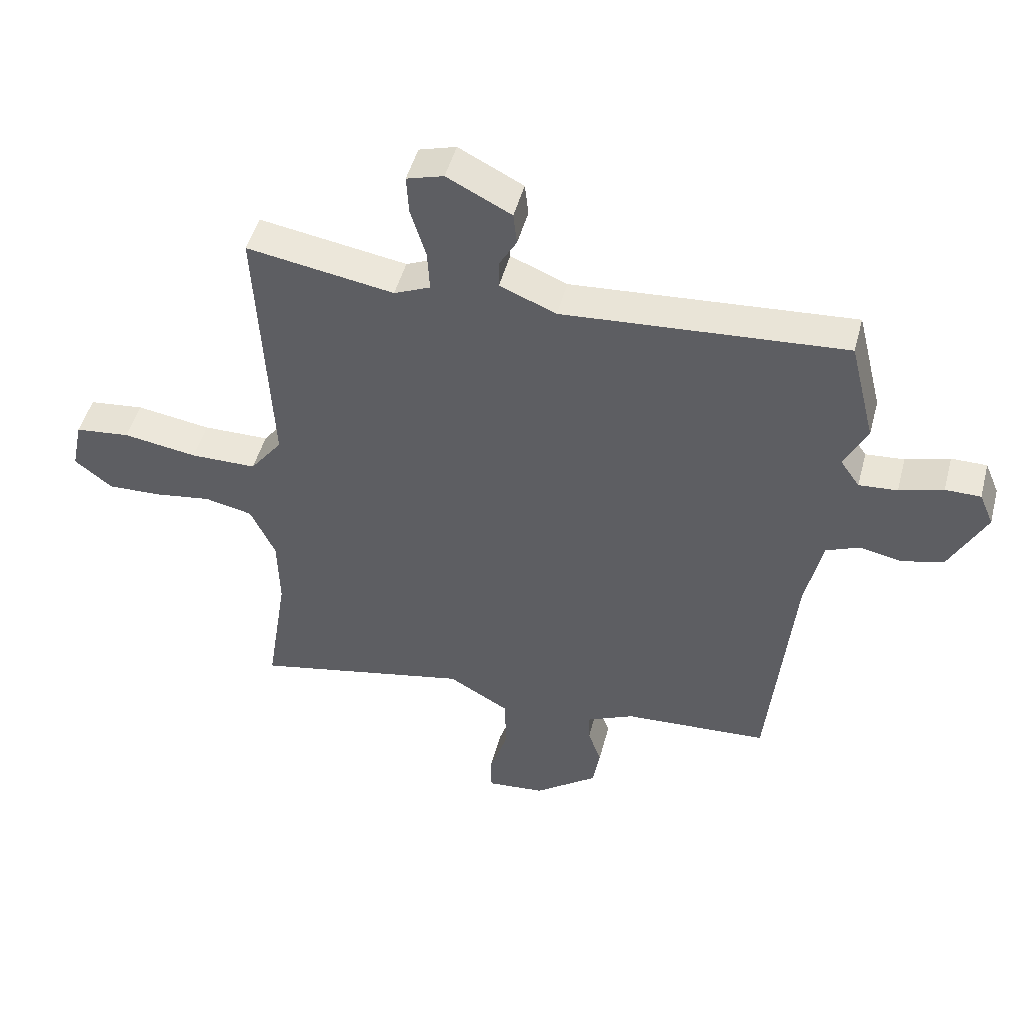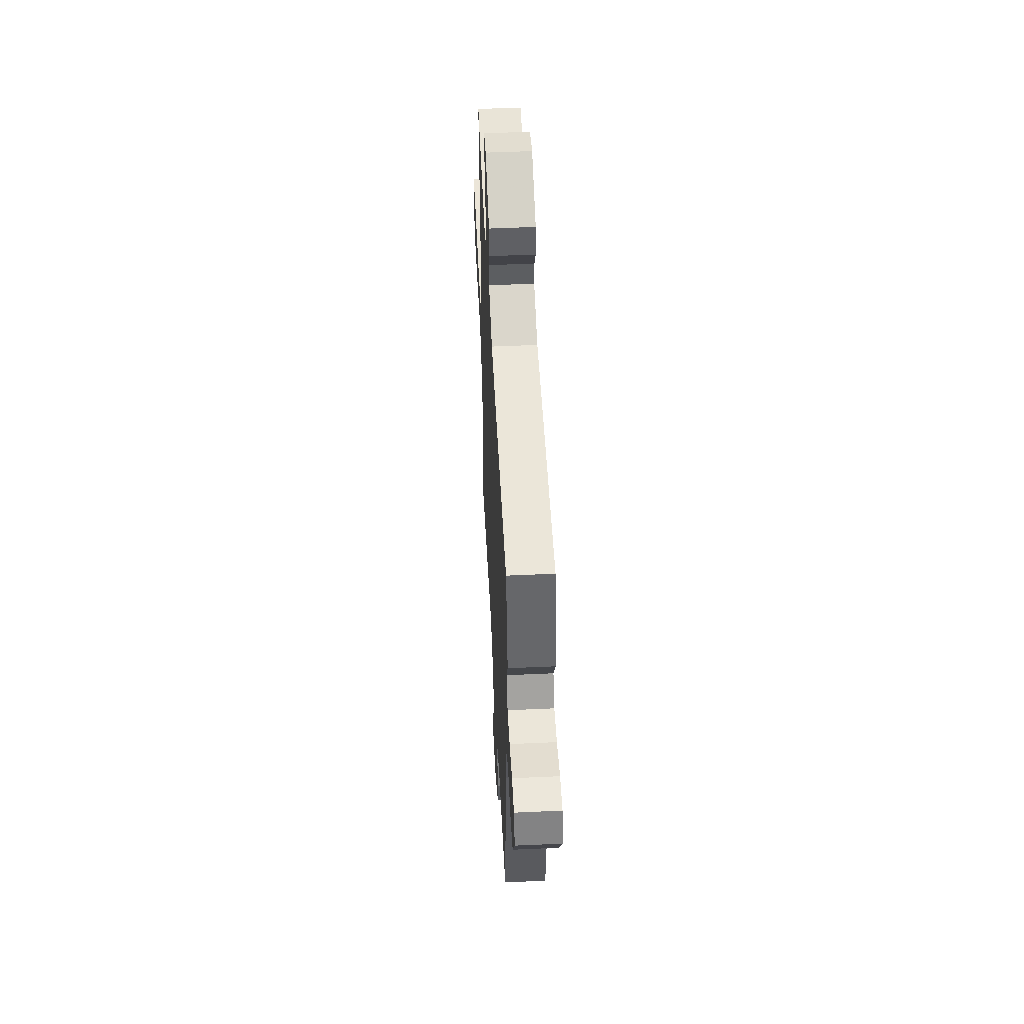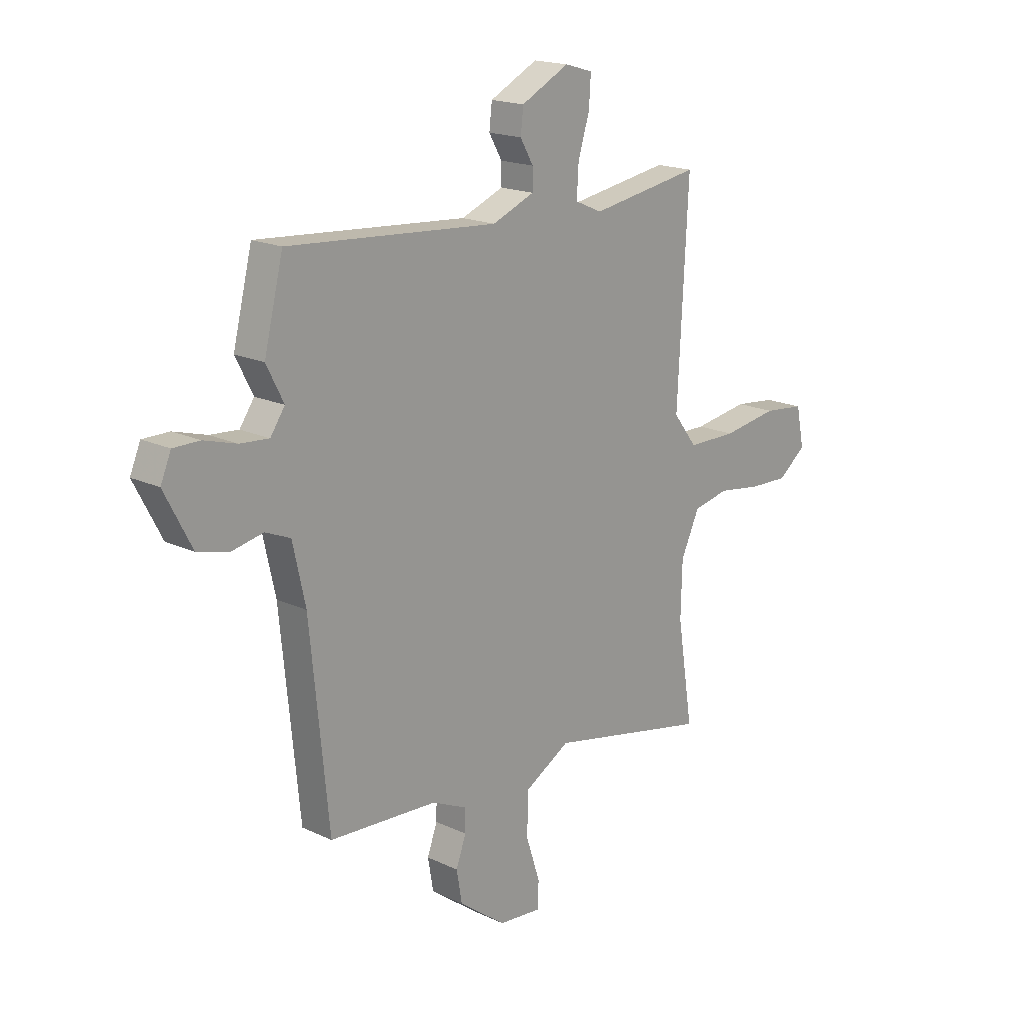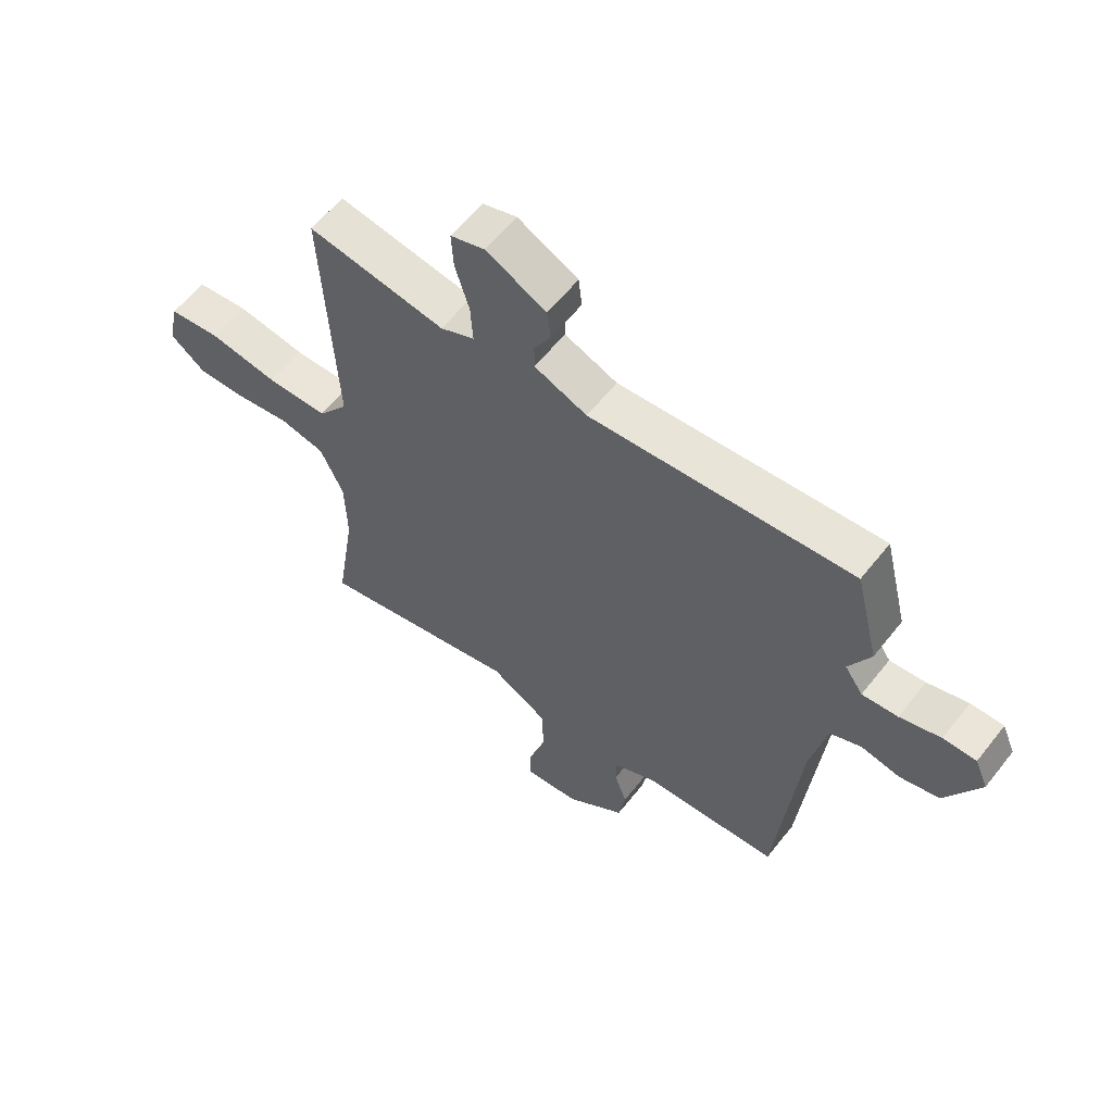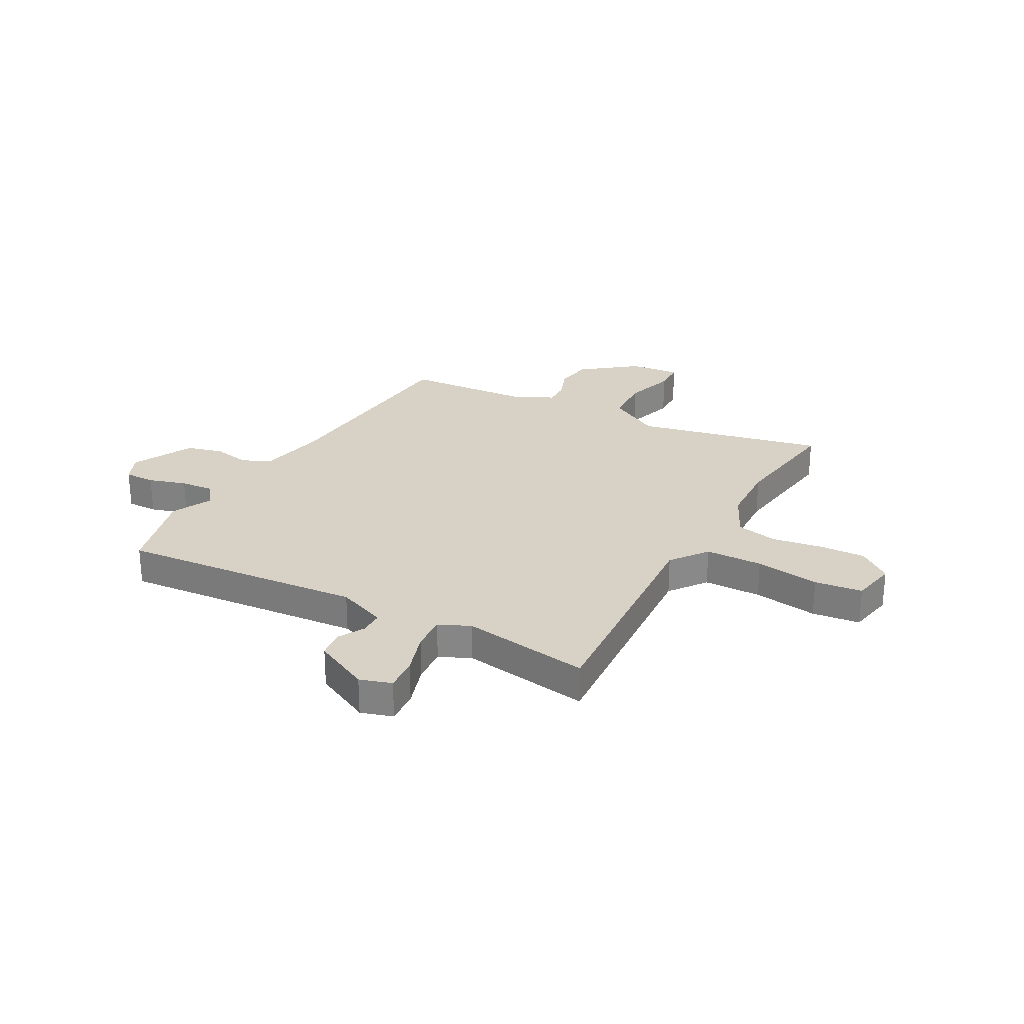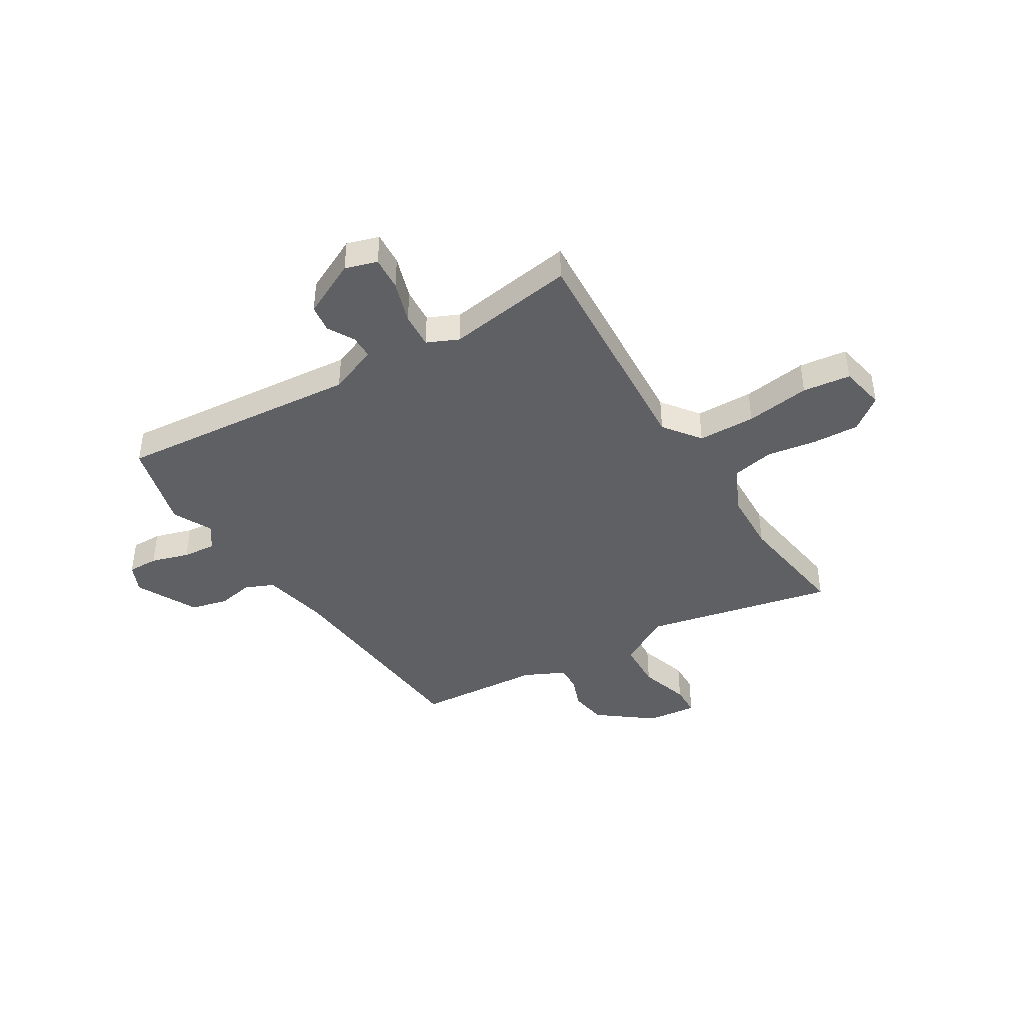
<metadata>
{"format":"obj","ext":"obj","renderer":"f3d","projection":"perspective","resolution":1024,"background":"white","views":[{"elev":48.0,"azim":-165.4,"up":"+Z"},{"elev":52.1,"azim":-92.8,"up":"+Z"},{"elev":18.0,"azim":-47.4,"up":"+Z"},{"elev":59.4,"azim":-142.0,"up":"+Z"},{"elev":27.3,"azim":28.0,"up":"+Y"},{"elev":-42.2,"azim":30.7,"up":"+Y"}]}
</metadata>
<code>
v -0.538 0.07 0.345
v -0.496 0.07 0.515
v -0.033 0.07 0.481
v 0.06 0.07 0.519
v 0.06 0.07 0.564
v 0.031 0.07 0.614
v 0.037 0.07 0.667
v 0.143 0.07 0.721
v 0.204 0.07 0.703
v 0.2 0.07 0.638
v 0.175 0.07 0.557
v 0.171 0.07 0.489
v 0.231 0.07 0.463
v 0.474 0.07 0.503
v 0.451 0.07 0.058
v 0.504 0.07 -0.011
v 0.613 0.07 -0.012
v 0.735 0.07 0.007
v 0.826 0.07 -0.003
v 0.844 0.07 -0.089
v 0.782 0.07 -0.138
v 0.694 0.07 -0.135
v 0.599 0.07 -0.121
v 0.52 0.07 -0.138
v 0.479 0.07 -0.226
v 0.476 0.07 -0.346
v 0.511 0.07 -0.568
v 0.153 0.07 -0.494
v 0.053 0.07 -0.552
v 0.05 0.07 -0.645
v 0.081 0.07 -0.74
v 0.08 0.07 -0.799
v -0.016 0.07 -0.79
v -0.12 0.07 -0.712
v -0.132 0.07 -0.642
v -0.11 0.07 -0.581
v -0.109 0.07 -0.532
v -0.187 0.07 -0.496
v -0.426 0.07 -0.482
v -0.467 0.07 -0.07
v -0.495 0.07 0.056
v -0.55 0.07 0.079
v -0.618 0.07 0.065
v -0.688 0.07 0.082
v -0.748 0.07 0.197
v -0.725 0.07 0.251
v -0.667 0.07 0.251
v -0.595 0.07 0.23
v -0.532 0.07 0.225
v -0.5 0.07 0.271
v -0.538 0 0.345
v -0.496 0 0.515
v -0.033 0 0.481
v 0.06 0 0.519
v 0.06 0 0.564
v 0.031 0 0.614
v 0.037 0 0.667
v 0.143 0 0.721
v 0.204 0 0.703
v 0.2 0 0.638
v 0.175 0 0.557
v 0.171 0 0.489
v 0.231 0 0.463
v 0.474 0 0.503
v 0.451 0 0.058
v 0.504 0 -0.011
v 0.613 0 -0.012
v 0.735 0 0.007
v 0.826 0 -0.003
v 0.844 0 -0.089
v 0.782 0 -0.138
v 0.694 0 -0.135
v 0.599 0 -0.121
v 0.52 0 -0.138
v 0.479 0 -0.226
v 0.476 0 -0.346
v 0.511 0 -0.568
v 0.153 0 -0.494
v 0.053 0 -0.552
v 0.05 0 -0.645
v 0.081 0 -0.74
v 0.08 0 -0.799
v -0.016 0 -0.79
v -0.12 0 -0.712
v -0.132 0 -0.642
v -0.11 0 -0.581
v -0.109 0 -0.532
v -0.187 0 -0.496
v -0.426 0 -0.482
v -0.467 0 -0.07
v -0.495 0 0.056
v -0.55 0 0.079
v -0.618 0 0.065
v -0.688 0 0.082
v -0.748 0 0.197
v -0.725 0 0.251
v -0.667 0 0.251
v -0.595 0 0.23
v -0.532 0 0.225
v -0.5 0 0.271
f 45 46 47 48
f 45 48 49
f 42 43 44 45
f 41 42 45 49
f 40 41 49 50
f 38 39 40 50
f 33 34 35 36
f 33 36 37
f 30 31 32 33
f 29 30 33 37
f 28 29 37 38
f 26 27 28
f 25 26 28 38
f 20 21 22 23
f 18 19 20 23
f 17 18 23 24
f 16 17 24
f 15 16 24 25
f 13 14 15
f 12 13 15 25
f 8 9 10 11
f 8 11 12
f 5 6 7 8
f 4 5 8 12
f 3 4 12 25
f 50 1 2 3
f 3 25 38 50
f 98 97 96 95
f 99 98 95
f 95 94 93 92
f 99 95 92 91
f 100 99 91 90
f 100 90 89 88
f 86 85 84 83
f 87 86 83
f 83 82 81 80
f 87 83 80 79
f 88 87 79 78
f 78 77 76
f 88 78 76 75
f 73 72 71 70
f 73 70 69 68
f 74 73 68 67
f 74 67 66
f 75 74 66 65
f 65 64 63
f 75 65 63 62
f 61 60 59 58
f 62 61 58
f 58 57 56 55
f 62 58 55 54
f 75 62 54 53
f 53 52 51 100
f 100 88 75 53
f 1 51 52 2
f 2 52 53 3
f 3 53 54 4
f 4 54 55 5
f 5 55 56 6
f 6 56 57 7
f 7 57 58 8
f 8 58 59 9
f 9 59 60 10
f 10 60 61 11
f 11 61 62 12
f 12 62 63 13
f 13 63 64 14
f 14 64 65 15
f 15 65 66 16
f 16 66 67 17
f 17 67 68 18
f 18 68 69 19
f 19 69 70 20
f 20 70 71 21
f 21 71 72 22
f 22 72 73 23
f 23 73 74 24
f 24 74 75 25
f 25 75 76 26
f 26 76 77 27
f 27 77 78 28
f 28 78 79 29
f 29 79 80 30
f 30 80 81 31
f 31 81 82 32
f 32 82 83 33
f 33 83 84 34
f 34 84 85 35
f 35 85 86 36
f 36 86 87 37
f 37 87 88 38
f 38 88 89 39
f 39 89 90 40
f 40 90 91 41
f 41 91 92 42
f 42 92 93 43
f 43 93 94 44
f 44 94 95 45
f 45 95 96 46
f 46 96 97 47
f 47 97 98 48
f 48 98 99 49
f 49 99 100 50
f 50 100 51 1

</code>
